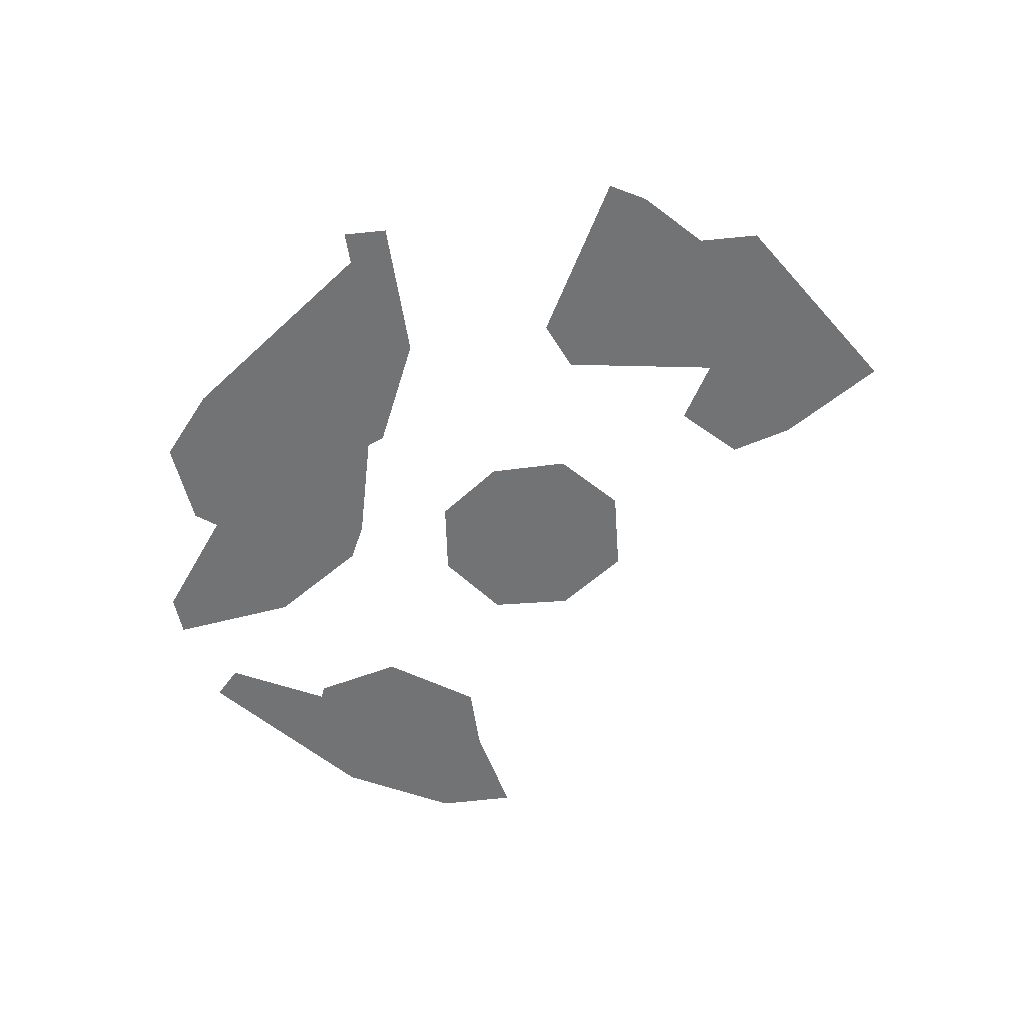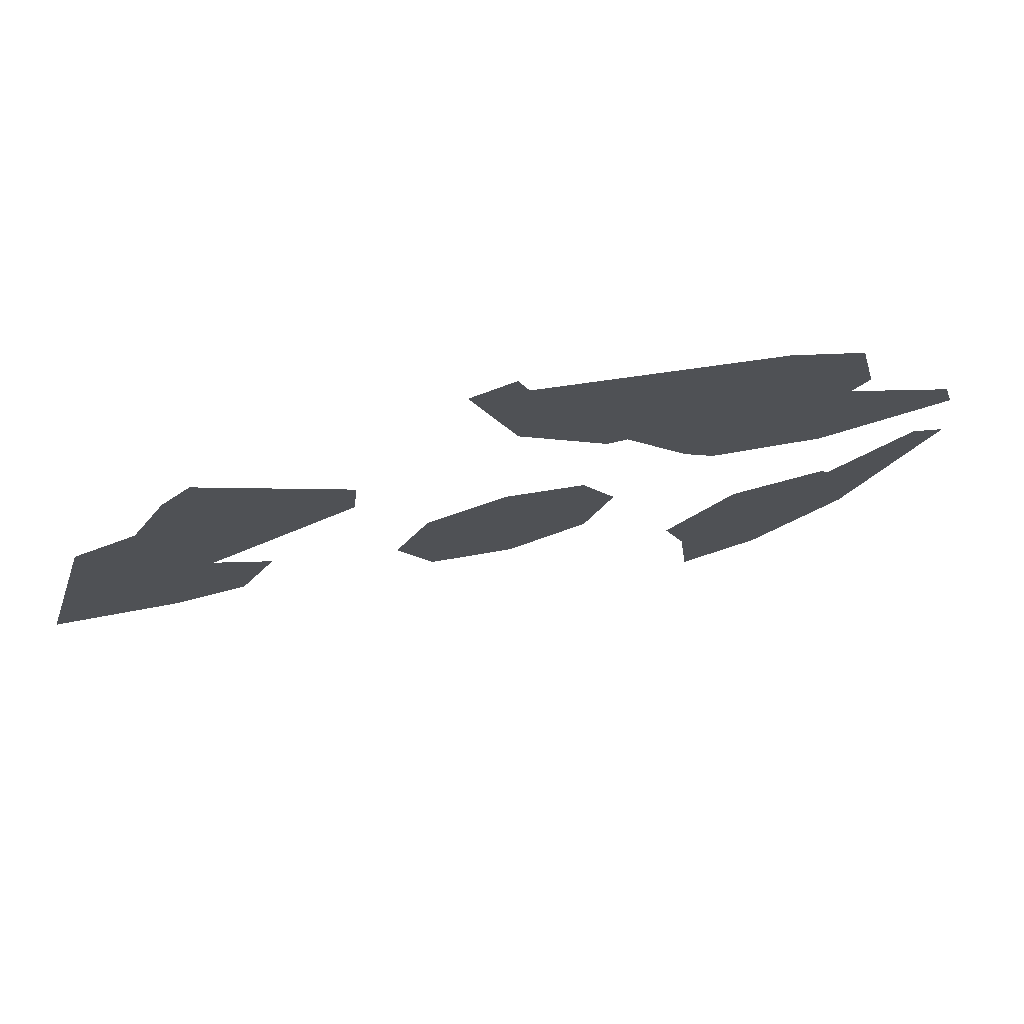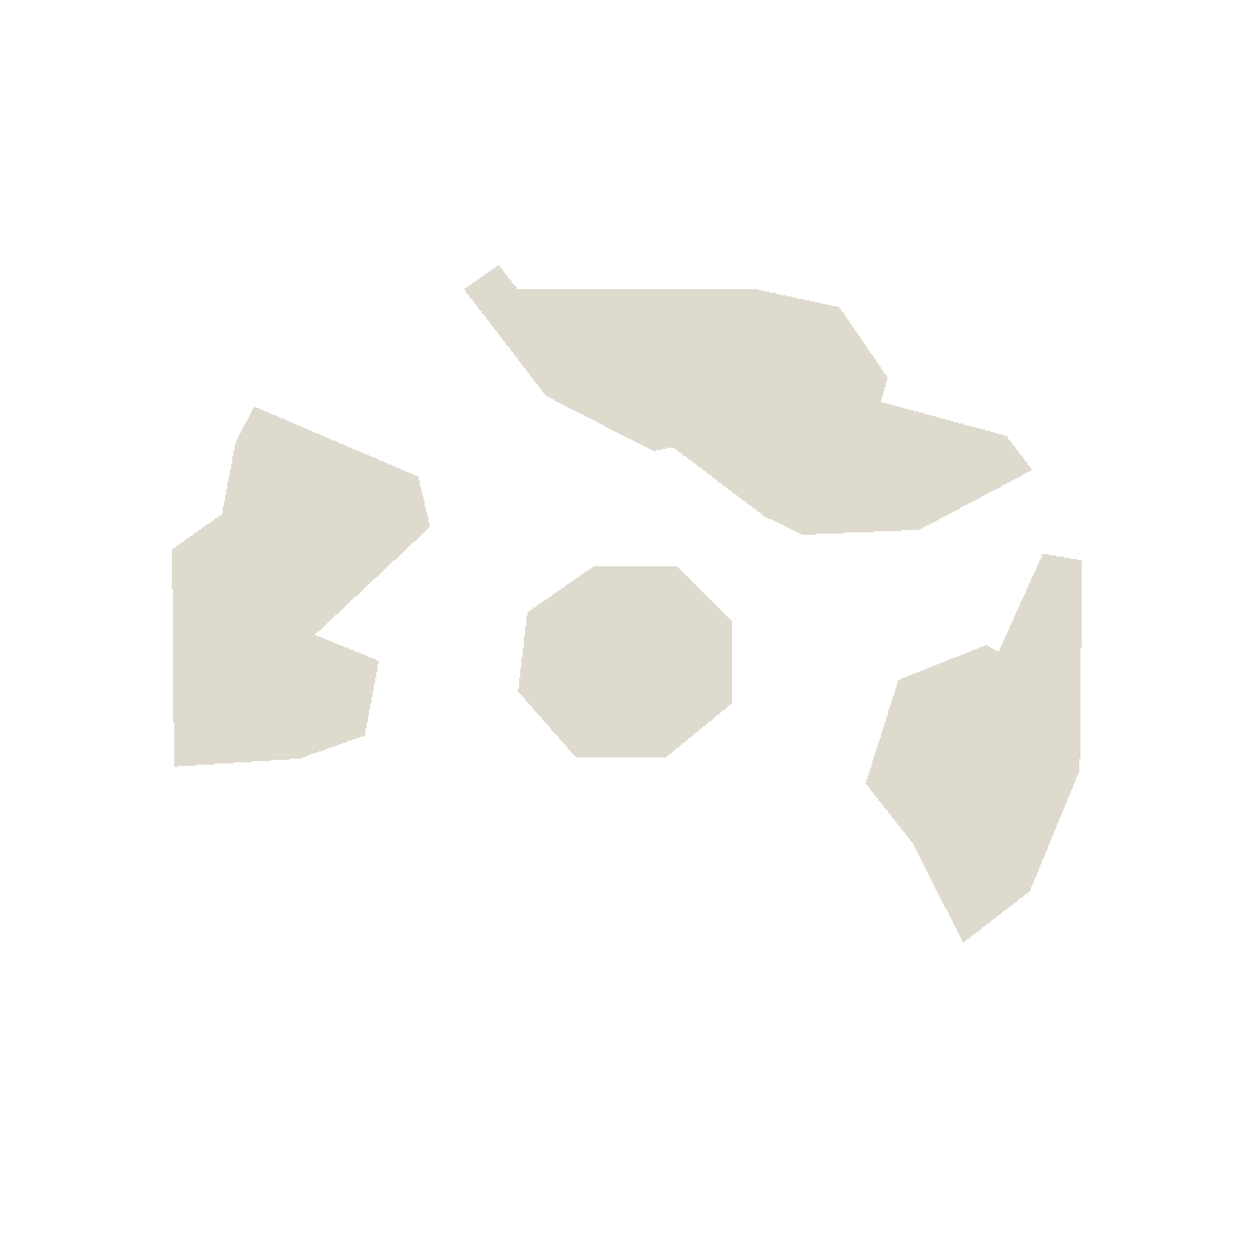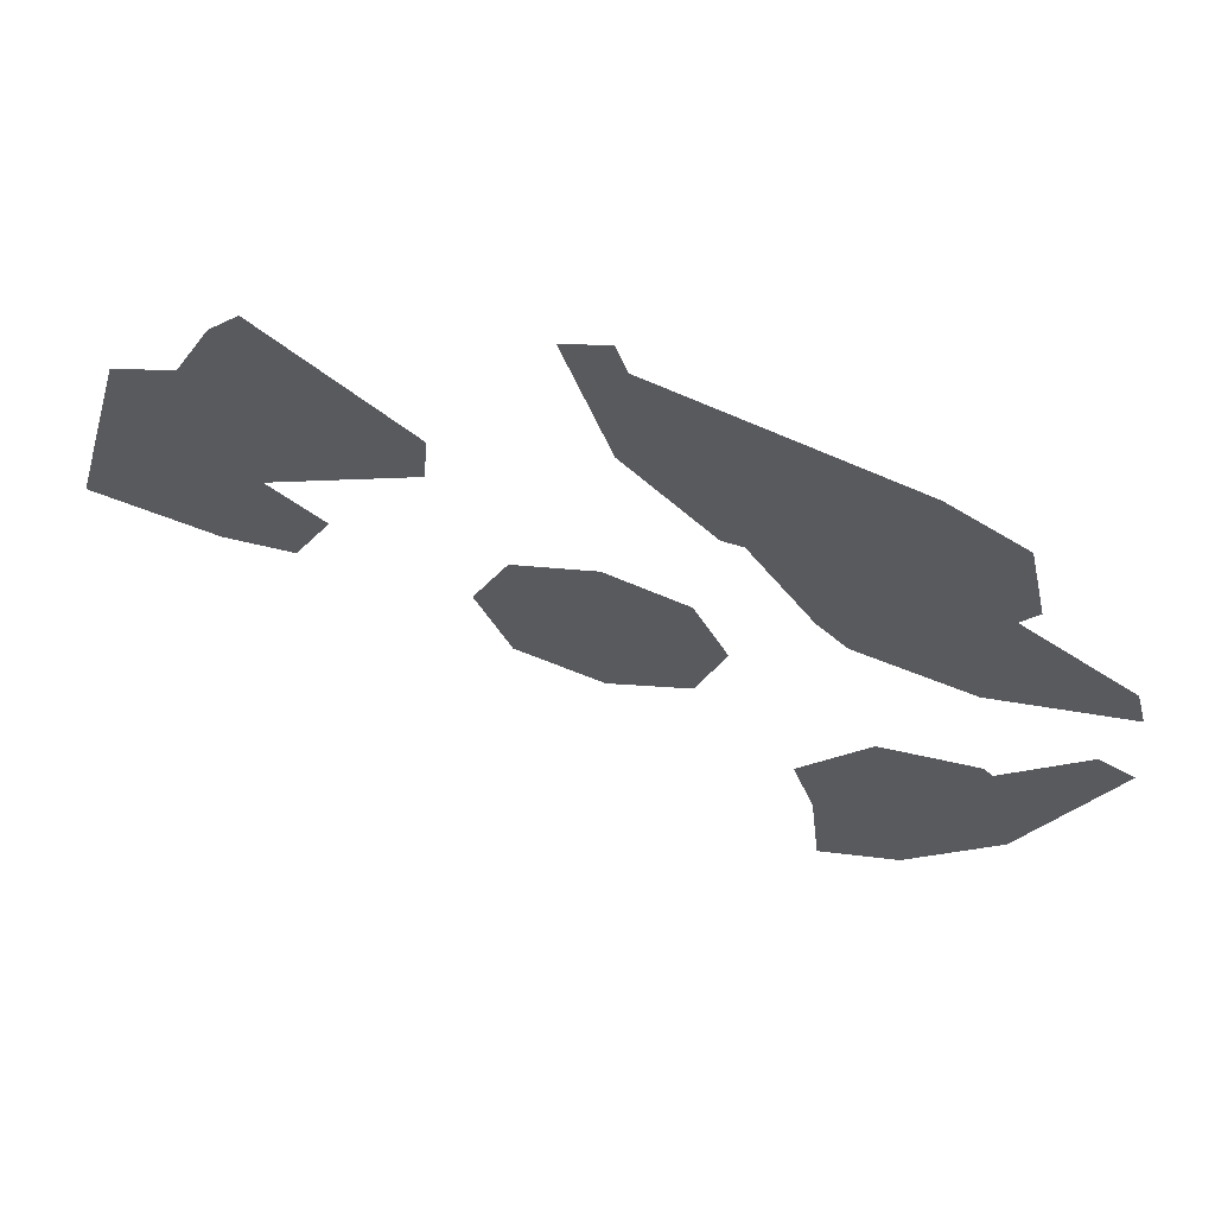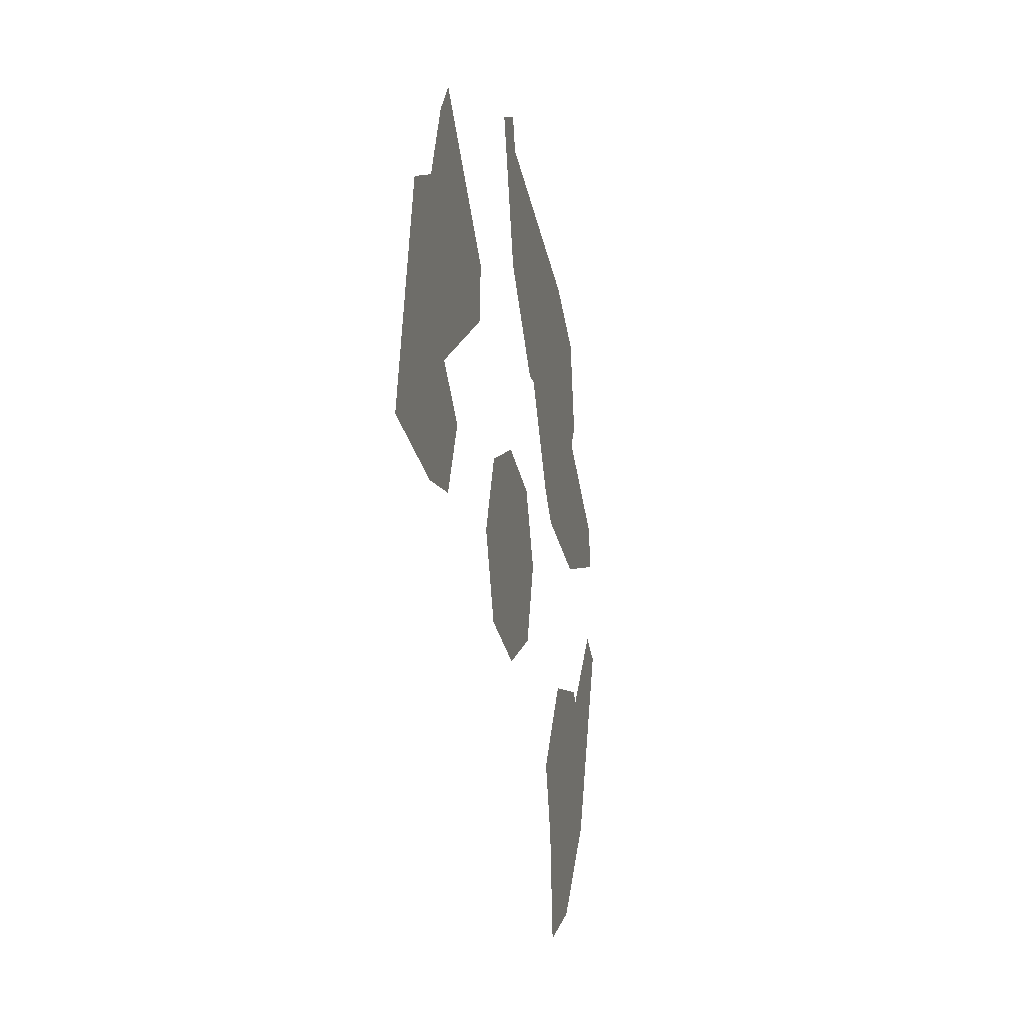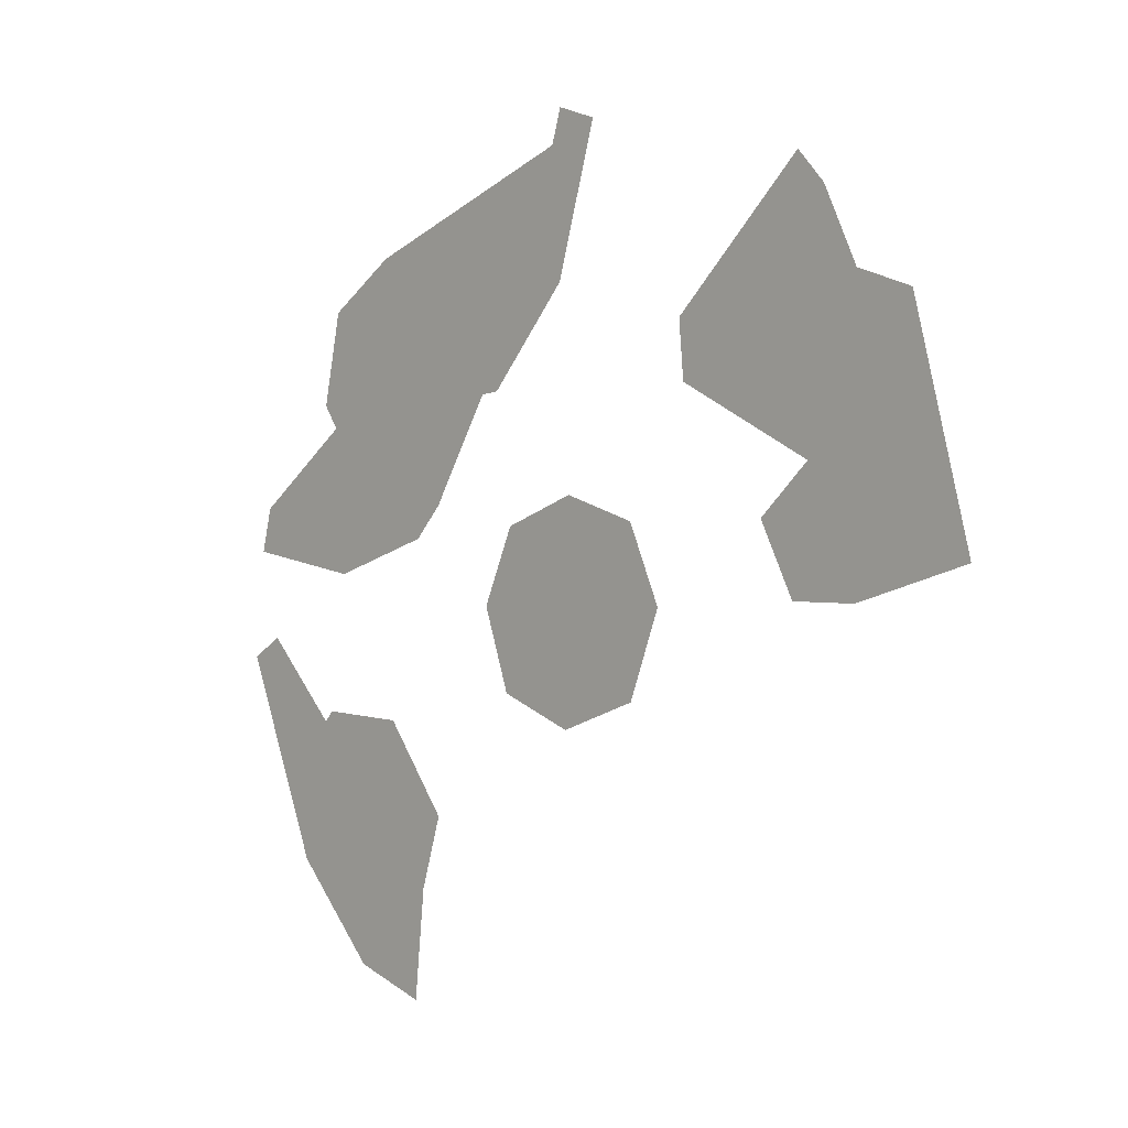
<metadata>
{"format":"obj","ext":"obj","renderer":"f3d","projection":"perspective","resolution":1024,"background":"white","views":[{"elev":-55.8,"azim":-154.2,"up":"+Z"},{"elev":75.0,"azim":-14.2,"up":"+Y"},{"elev":71.2,"azim":-18.6,"up":"+Z"},{"elev":63.2,"azim":14.6,"up":"+Y"},{"elev":-10.8,"azim":-78.2,"up":"+Y"},{"elev":-1.0,"azim":-133.1,"up":"+Y"}]}
</metadata>
<code>
o Map 530 - Npc 18689: Crippler
v -5600 -3297 0
v -5580 -3227 0
v -5524 -3103 0
v -5517 -2980 0
v -5457 -3083 0
v -5451 -3031 0
v -5433 -3274 0
v -5429 -3342 0
v -5409 -3018 0
v -5406 -2940 0
v -5383 -2845 0
v -5375 -3276 0
v -5355 -3247 0
v -5342 -2800 0
v -5332 -3339 0
v -5281 -3239 0
v -5252 -3018 0
v -5251 -3082 0
v -5210 -3009 0
v -5151 -3066 0
v -5144 -2985 0
v -5106 -3346 0
v -5058 -3466 0
v -5057 -3237 0
v -4989 -2715 0
v -4943 -3200 0
v -4937 -3505 0
v -4927 -2693 0
v -4926 -2922 0
v -4865 -2894 0
v -4830 -3238 0
v -4823 -3460 0
v -4803 -3057 0
v -4782 -3344 0
v -4774 -2998 0
v -4733 -2999 0
v -4705 -3066 0
v -4684 -3631 0
v -4683 -3206 0
v -4657 -3145 0
v -4652 -3732 0
v -4640 -3251 0
v -4638 -3821 0
v -4636 -3886 0
v -4626 -2878 0
v -4622 -3649 0
v -4603 -3197 0
v -4602 -3701 0
v -4593 -3773 0
v -4586 -3503 0
v -4583 -2922 0
v -4569 -2857 0
v -4563 -3565 0
v -4545 -3101 0
v -4542 -3799 0
v -4538 -3721 0
v -4522 -3848 0
v -4510 -2969 0
v -4505 -3764 0
v -4500 -3053 0
v -4498 -3147 0
v -4476 -3298 0
v -4475 -3697 0
v -4471 -3556 0
v -4471 -3231 0
v -4462 -2924 0
v -4448 -3494 0
v -4434 -3056 0
v -4422 -3620 0
v -4395 -3557 0
v -4391 -3709 0
v -4319 -3390 0
v -4301 -3200 0
v -4285 -3263 0
v -4269 -3418 0
f 1 2 7 12 13 3 4 10 17 19 11 14 21 20 18 9 6 5 16 15 8
f 24 26 31 34 32 27 23 22
f 25 28 30 35 36 45 52 66 68 61 47 65 73 74 62 42 39 40 54 60 58 51 37 33 29
f 41 38 50 67 70 72 75 71 57 44 43 55 59 49
f 48 56 63 69 64 53 46

</code>
